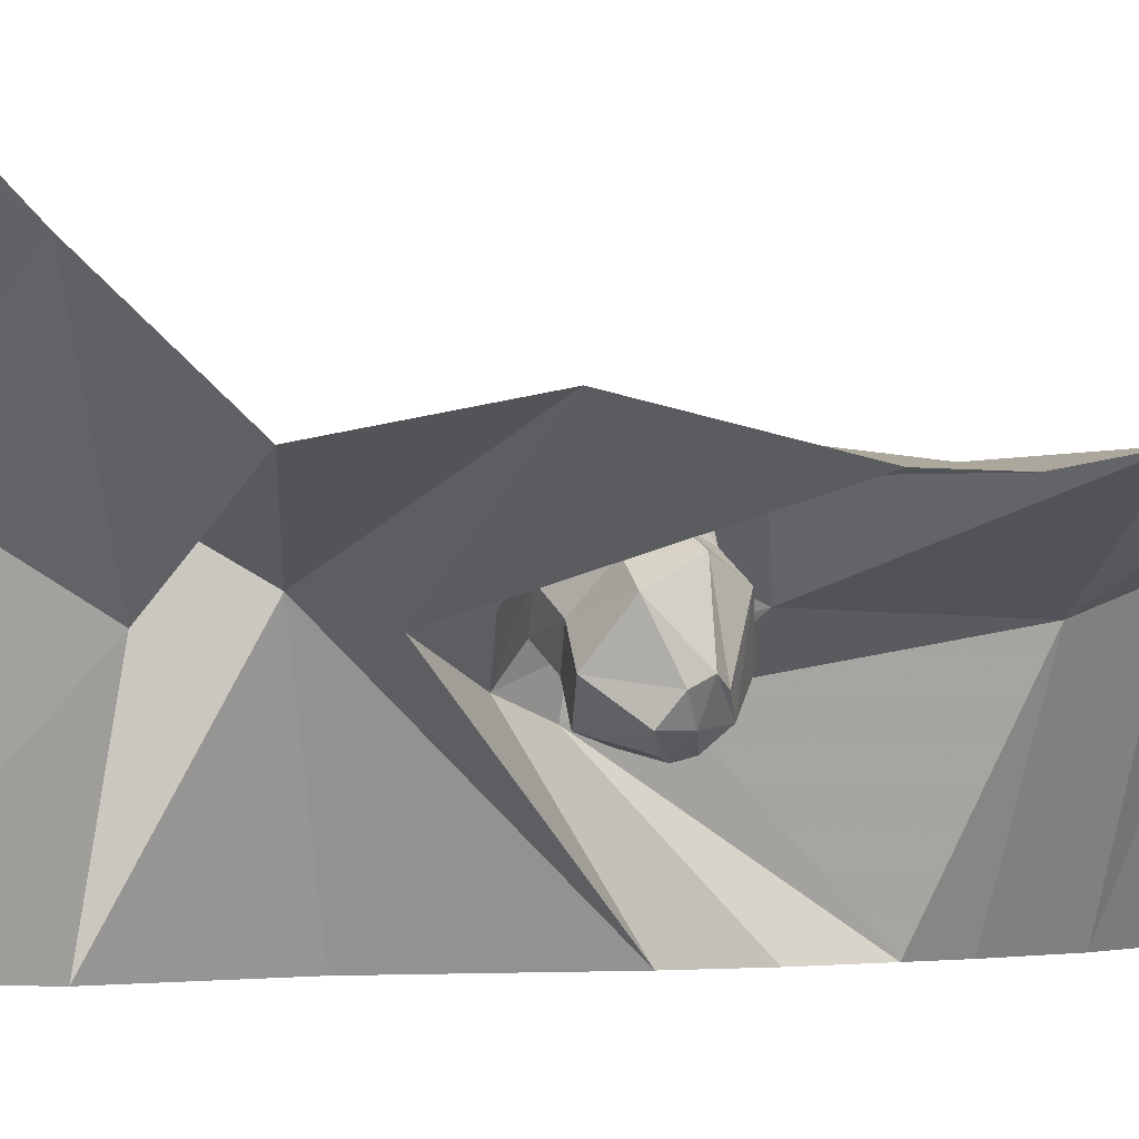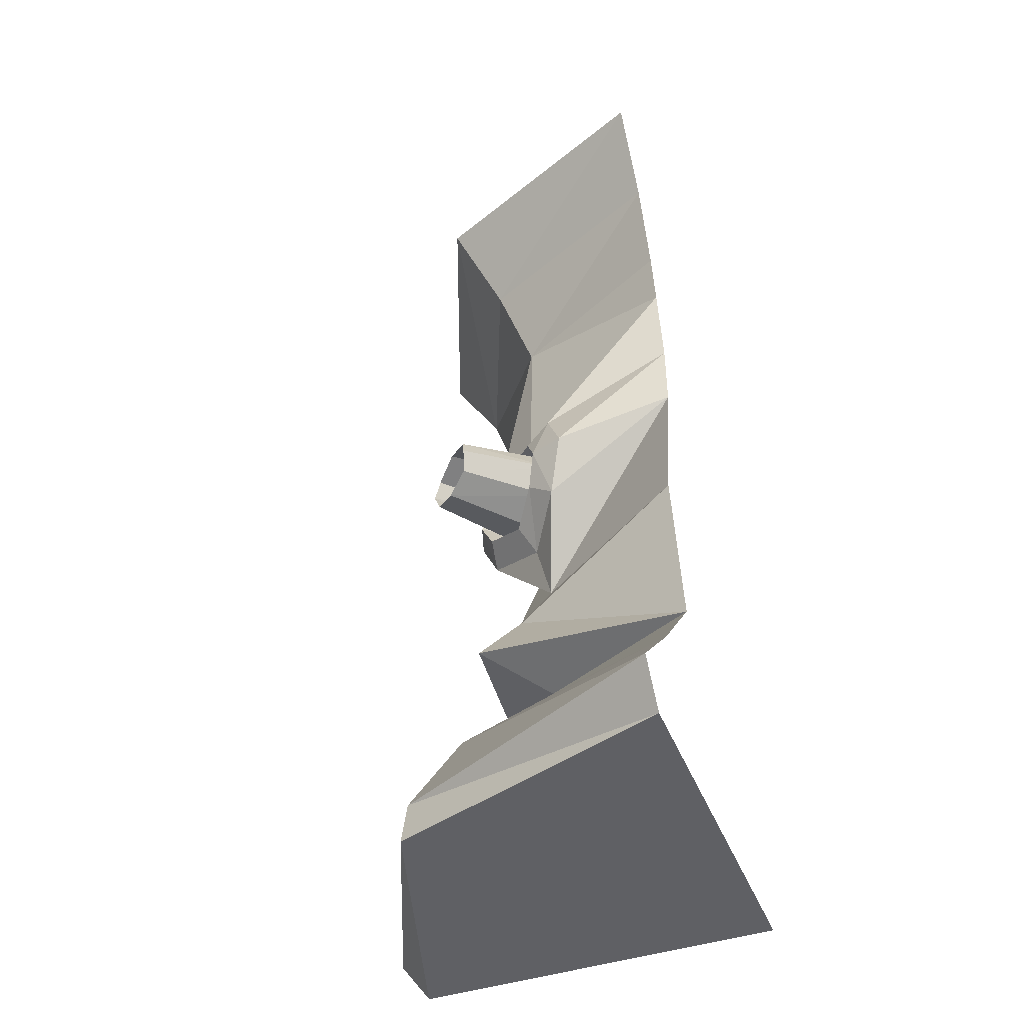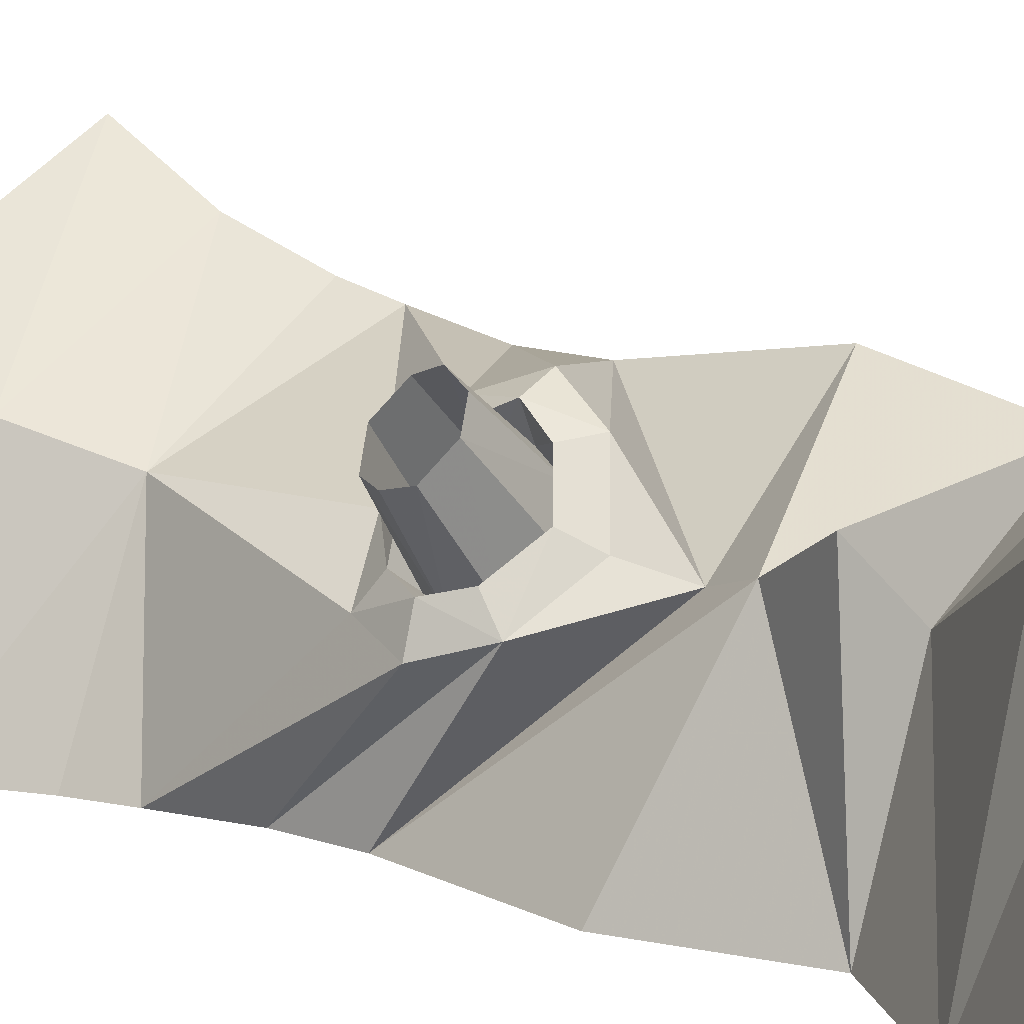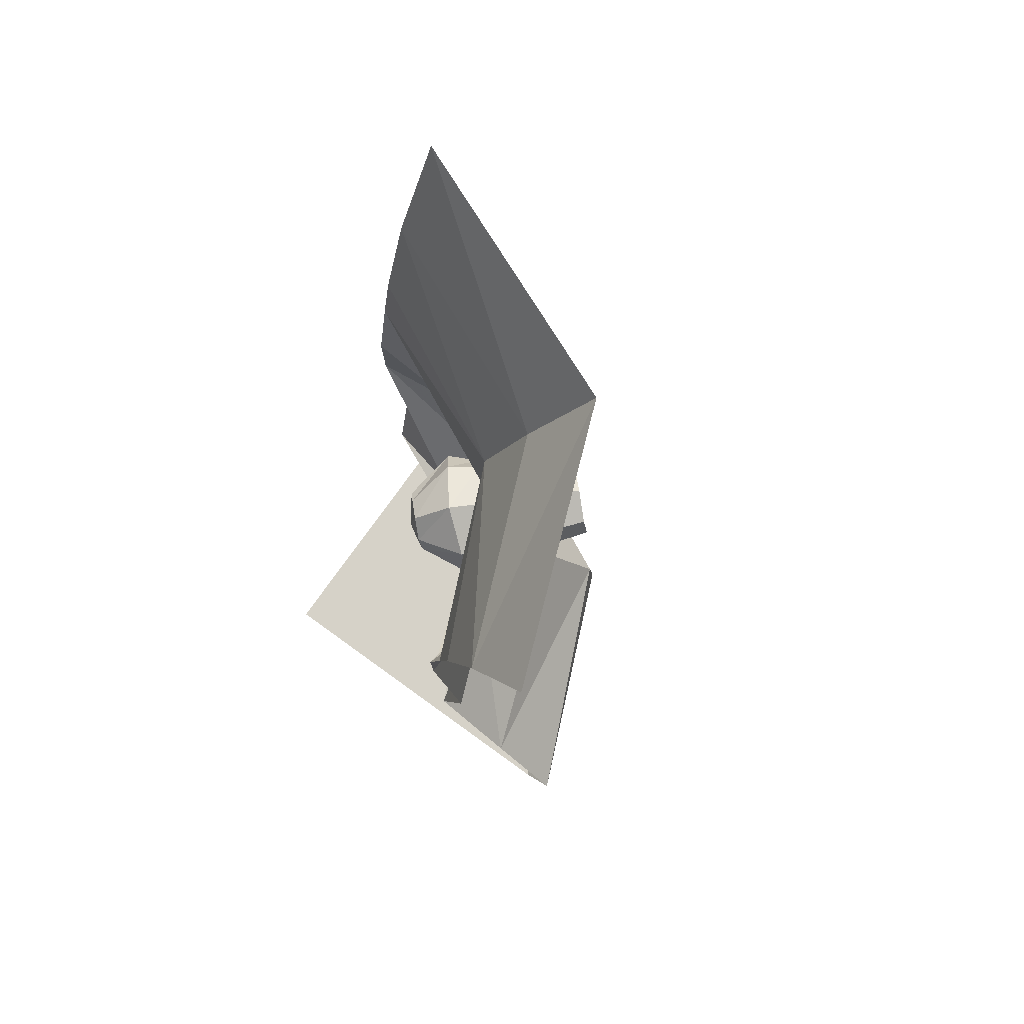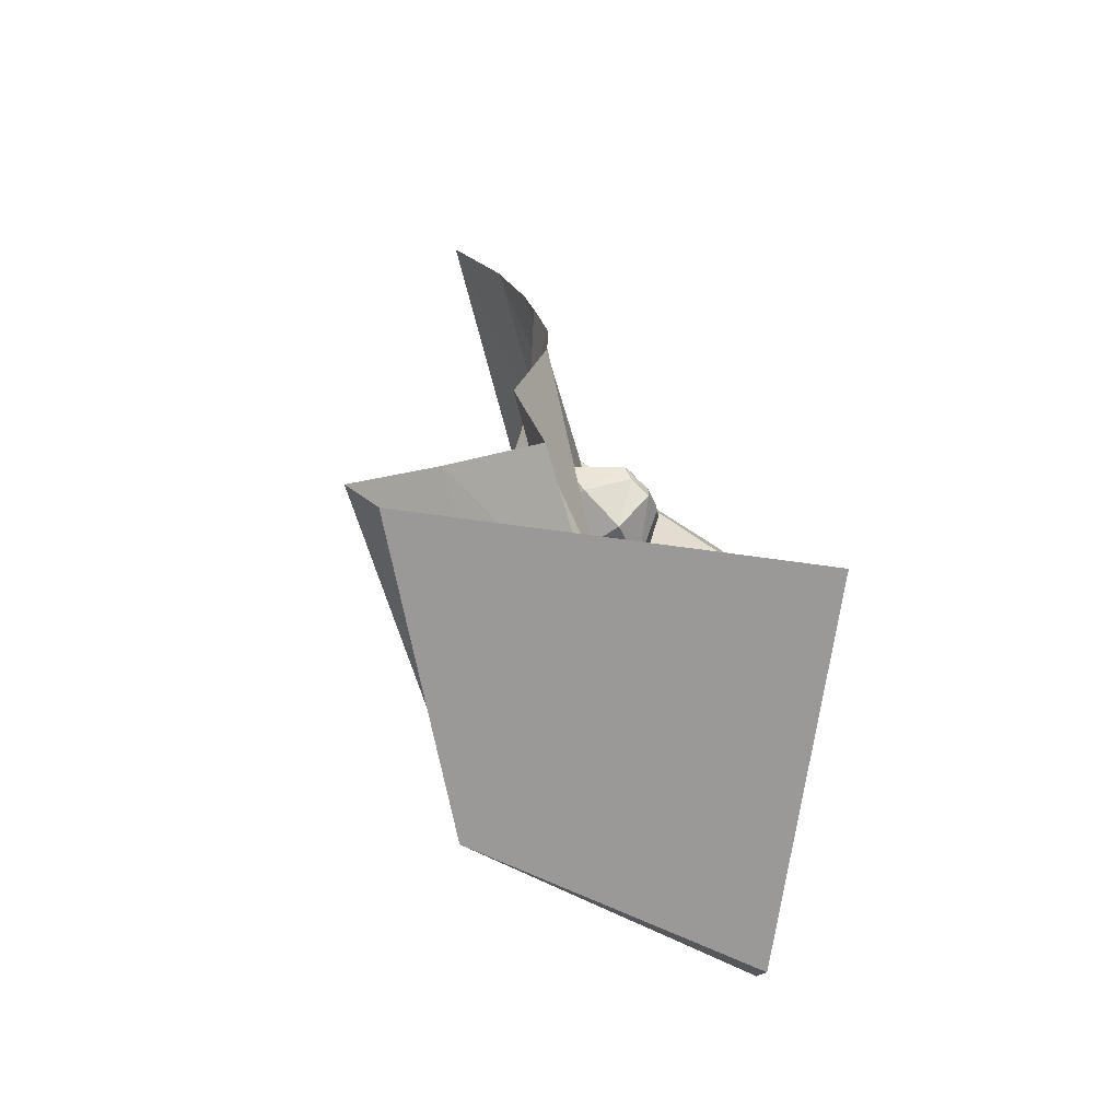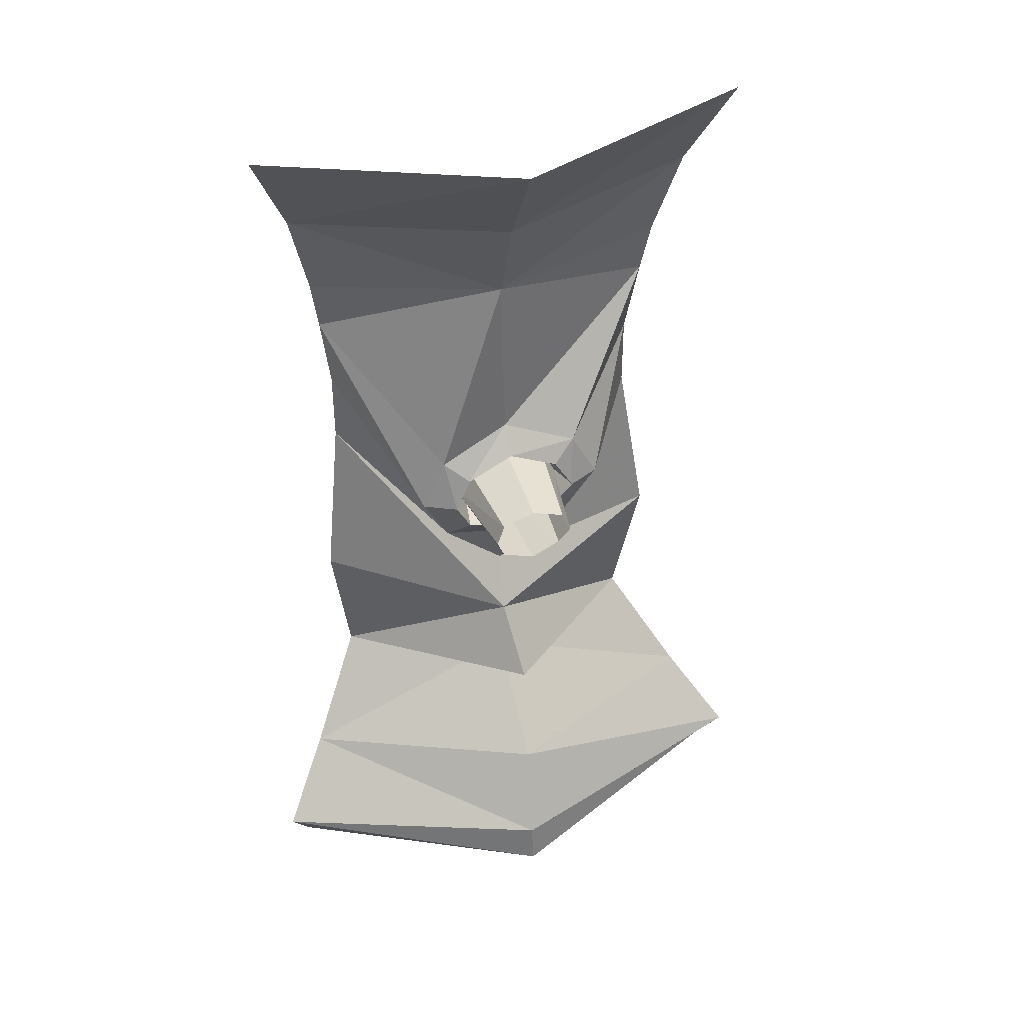
<metadata>
{"format":"obj","ext":"obj","renderer":"f3d","projection":"perspective","resolution":1024,"background":"white","views":[{"elev":-2.4,"azim":62.5,"up":"+Z"},{"elev":-44.4,"azim":21.0,"up":"+Y"},{"elev":14.5,"azim":-54.2,"up":"+Z"},{"elev":78.4,"azim":-144.3,"up":"+Y"},{"elev":-69.1,"azim":82.1,"up":"+Y"},{"elev":40.2,"azim":-63.1,"up":"+Y"}]}
</metadata>
<code>
v 0.5 -1.133 0.04688
v 0.5 -0.7969 -0.01562
v 0.1641 -1.148 -0.1641
v 0.1094 -1.25 -0.125
v 0.5 -1.43 -0.01562
v 0.04688 -1.383 -0.03906
v 0.1641 -1.43 -0.1641
v 0.5 -1.633 0.1562
v 0.02344 -1.625 -0.01562
v 0.5 -1.789 0.3047
v -0.0625 -1.789 0.03906
v 0.5 -1.875 0.2422
v -0.07031 -1.875 0.04688
v 0.5 -1.875 -0.5
v -0.2422 -1.875 -0.5
v -0.3047 -1.789 -0.5
v -0.1562 -1.633 -0.5
v 0.01562 -1.43 -0.5
v -0.04688 -1.133 -0.5
v 0.01562 -0.7969 -0.5
v 0.01562 -0.9844 -0.2188
v 0.01562 -0.6484 -0.5
v -0.03125 -0.8828 -0.25
v -0.01562 -0.4844 -0.5
v 0.007812 -0.7812 -0.2188
v 0.1328 -0.375 -0.1406
v -0.03906 -0.375 -0.5
v -0.1016 -0.1875 -0.5
v 0.07031 -0.1875 -0.08594
v -0.01562 0 0
v -0.2109 0 -0.5
v 0.5 -0.375 0.03906
v 0.5 -0.4844 0.01562
v 0.1328 -0.7266 -0.1328
v 0.2188 -0.7812 -0.007812
v 0.5 -0.6484 -0.01562
v 0.2578 -0.8828 0.03125
v 0.2188 -0.9844 -0.02344
v 0.1406 -1.039 -0.1406
v 0.1094 -0.9844 -0.1094
v 0.02344 -0.9453 -0.1641
v -0.007812 -0.8828 -0.1797
v 0.02344 -0.8203 -0.1641
v 0.2812 -0.8828 -0.08594
v 0.2578 -0.9453 -0.125
v 0.2031 -0.9375 -0.08594
v 0.2188 -0.8828 -0.05469
v 0.2578 -0.8203 -0.1172
v 0.2812 -0.8594 -0.2188
v 0.2969 -0.8828 -0.2031
v 0.2812 -0.9062 -0.2188
v 0.2031 -0.9844 -0.2031
v 0.1484 -0.9688 -0.1484
v 0.1641 -0.9453 -0.03125
v 0.04688 -0.8828 0.07031
v 0.03906 -0.9219 0.04688
v -0.007812 -0.9453 0.007812
v 0.2031 -0.8281 -0.07812
v 0.1953 -0.7812 -0.1953
v 0.25 -0.8359 -0.25
v 0.2578 -0.8828 -0.2578
v 0.2578 -0.9297 -0.2578
v 0.1172 -0.9453 -0.2578
v 0.07812 -0.9375 -0.2031
v 0.1406 -0.7969 -0.1406
v 0.1172 -0.8203 -0.2578
v 0.2188 -0.8594 -0.2812
v 0.2031 -0.8828 -0.2891
v 0.2188 -0.9062 -0.2812
v 0.08594 -0.8828 -0.2734
v 0.05469 -0.8828 -0.2188
v 0.07812 -0.8281 -0.2031
v 0.1875 -0.8828 0.007812
v 0.1641 -0.8203 -0.02344
v 0.1016 -0.7812 -0.1016
v -0.007812 -0.8203 0.007812
v 0.03906 -0.8438 0.05469
v -0.05469 -0.8438 -0.03906
v -0.07031 -0.8828 -0.04688
v -0.05469 -0.9219 -0.03906
v 0.5 -0.1875 0.1016
v 0.5 0 0.2109
f 1 2 3
f 1 3 4
f 1 4 5
f 5 4 6
f 18 6 4
f 18 4 19
f 19 4 20
f 20 4 3
f 5 6 7
f 10 11 12
f 12 11 13
f 12 13 14
f 14 13 15
f 15 13 16
f 16 13 11
f 18 7 6
f 5 7 8
f 8 7 9
f 8 9 10
f 10 9 11
f 16 11 17
f 17 11 9
f 17 9 7
f 17 7 18
f 20 3 21
f 2 38 3
f 3 38 39
f 3 39 21
f 21 39 40
f 21 40 41
f 21 41 42
f 21 42 23
f 73 54 38
f 73 38 37
f 54 40 39
f 54 39 38
f 20 21 22
f 22 21 23
f 36 37 2
f 2 37 38
f 22 23 24
f 24 23 25
f 24 25 26
f 33 26 34
f 33 34 35
f 33 35 36
f 36 35 37
f 25 34 26
f 46 53 40
f 46 40 54
f 46 54 47
f 53 64 41
f 53 41 40
f 64 71 42
f 64 42 41
f 71 72 43
f 71 43 42
f 73 74 58
f 73 58 47
f 73 47 54
f 75 43 72
f 75 72 65
f 75 65 74
f 74 65 58
f 24 26 27
f 32 26 33
f 44 45 46
f 44 46 47
f 44 47 48
f 45 52 53
f 45 53 46
f 47 58 48
f 48 58 59
f 52 63 64
f 52 64 53
f 59 58 65
f 59 65 66
f 63 70 71
f 63 71 64
f 66 65 72
f 66 72 70
f 70 72 71
f 27 26 28
f 28 26 29
f 44 48 49
f 44 49 50
f 44 50 45
f 45 50 51
f 45 51 52
f 48 59 60
f 48 60 49
f 51 62 52
f 52 62 63
f 59 66 67
f 59 67 60
f 62 69 63
f 63 69 70
f 66 70 68
f 66 68 67
f 69 68 70
f 29 26 81
f 81 26 32
f 28 29 30
f 28 30 31
f 46 47 55
f 46 55 56
f 46 56 53
f 46 53 57
f 46 57 56
f 46 56 47
f 47 56 55
f 47 55 58
f 49 60 50
f 50 60 61
f 50 61 51
f 51 61 62
f 60 67 61
f 61 67 68
f 61 68 62
f 62 68 69
f 58 65 76
f 58 76 77
f 58 77 47
f 47 77 55
f 55 77 58
f 58 77 65
f 65 77 76
f 65 76 72
f 65 72 78
f 65 78 76
f 76 78 72
f 72 78 71
f 72 71 79
f 72 79 78
f 78 79 71
f 71 79 64
f 71 64 80
f 71 80 79
f 79 80 64
f 64 80 53
f 64 53 57
f 64 57 80
f 80 57 53
f 53 56 57
f 29 81 82
f 29 82 30
f 23 42 25
f 25 42 43
f 25 43 34
f 73 37 35
f 73 35 74
f 75 74 35
f 75 35 34
f 75 34 43

</code>
